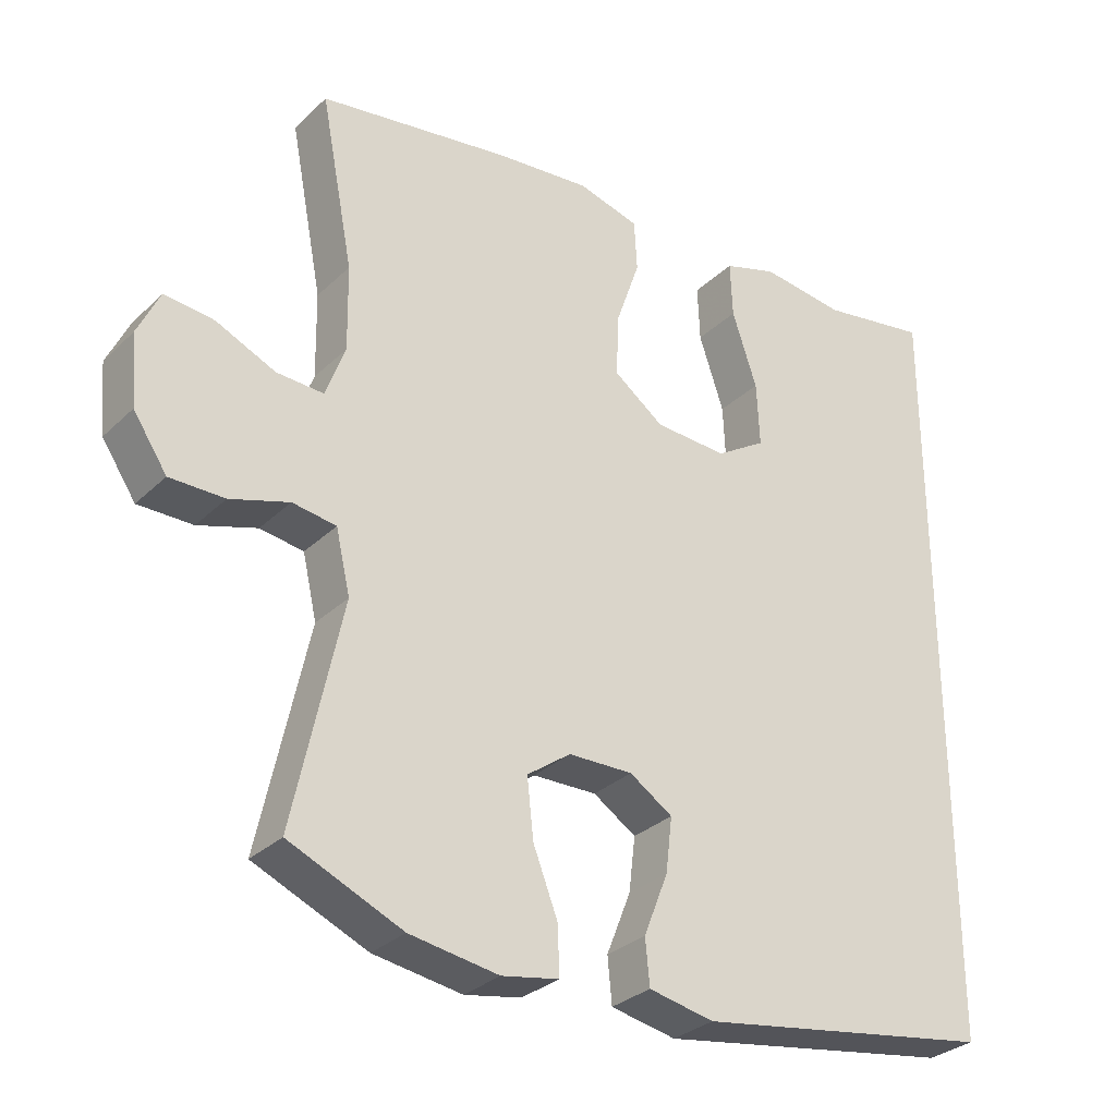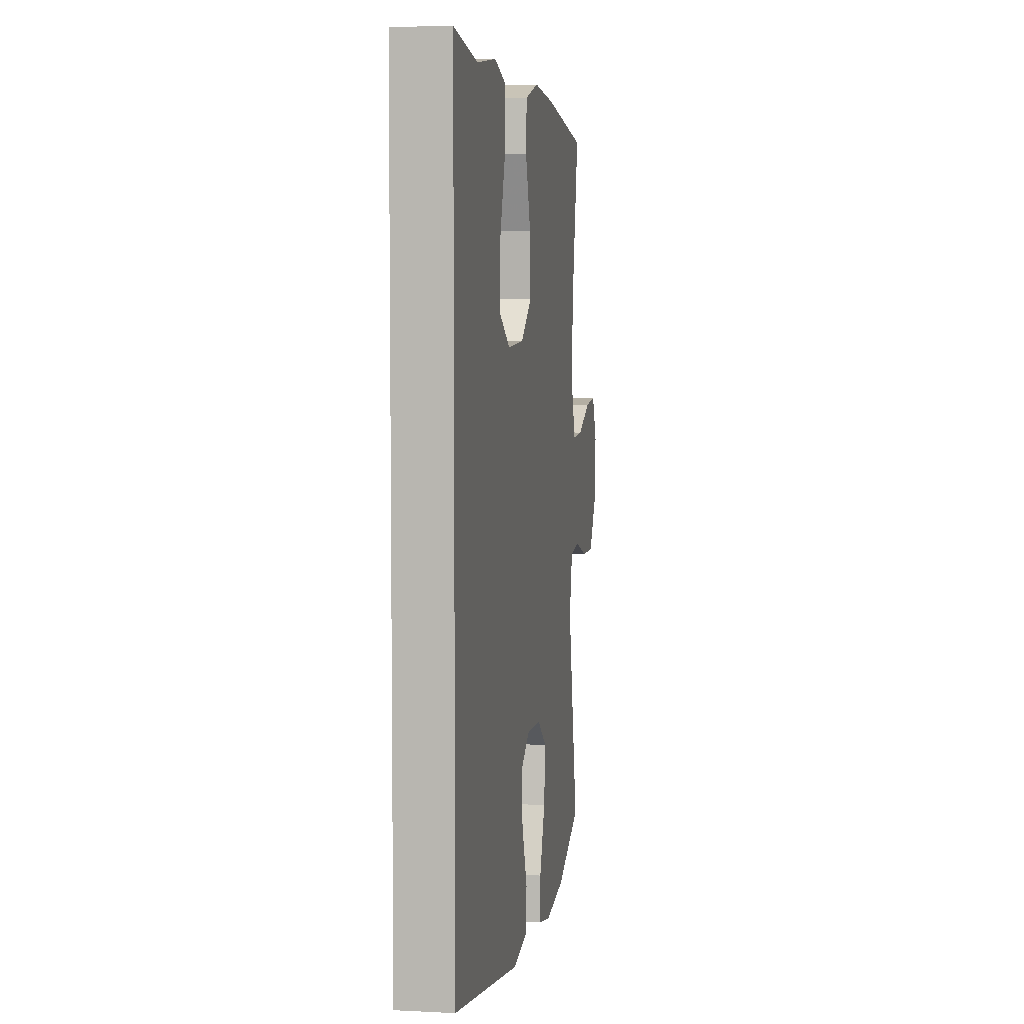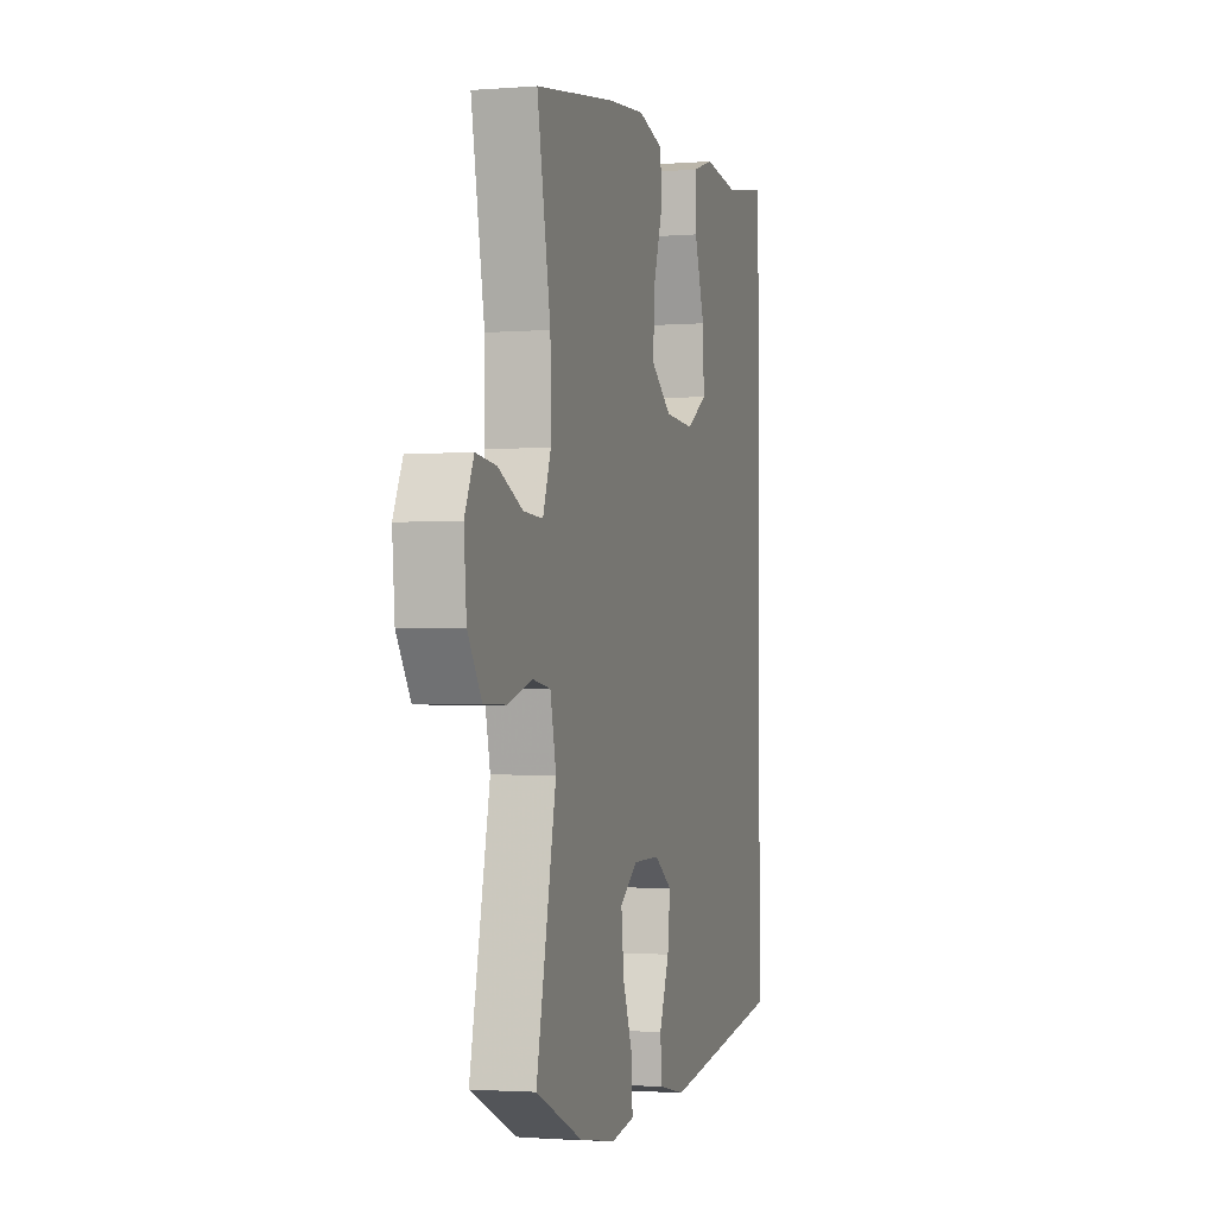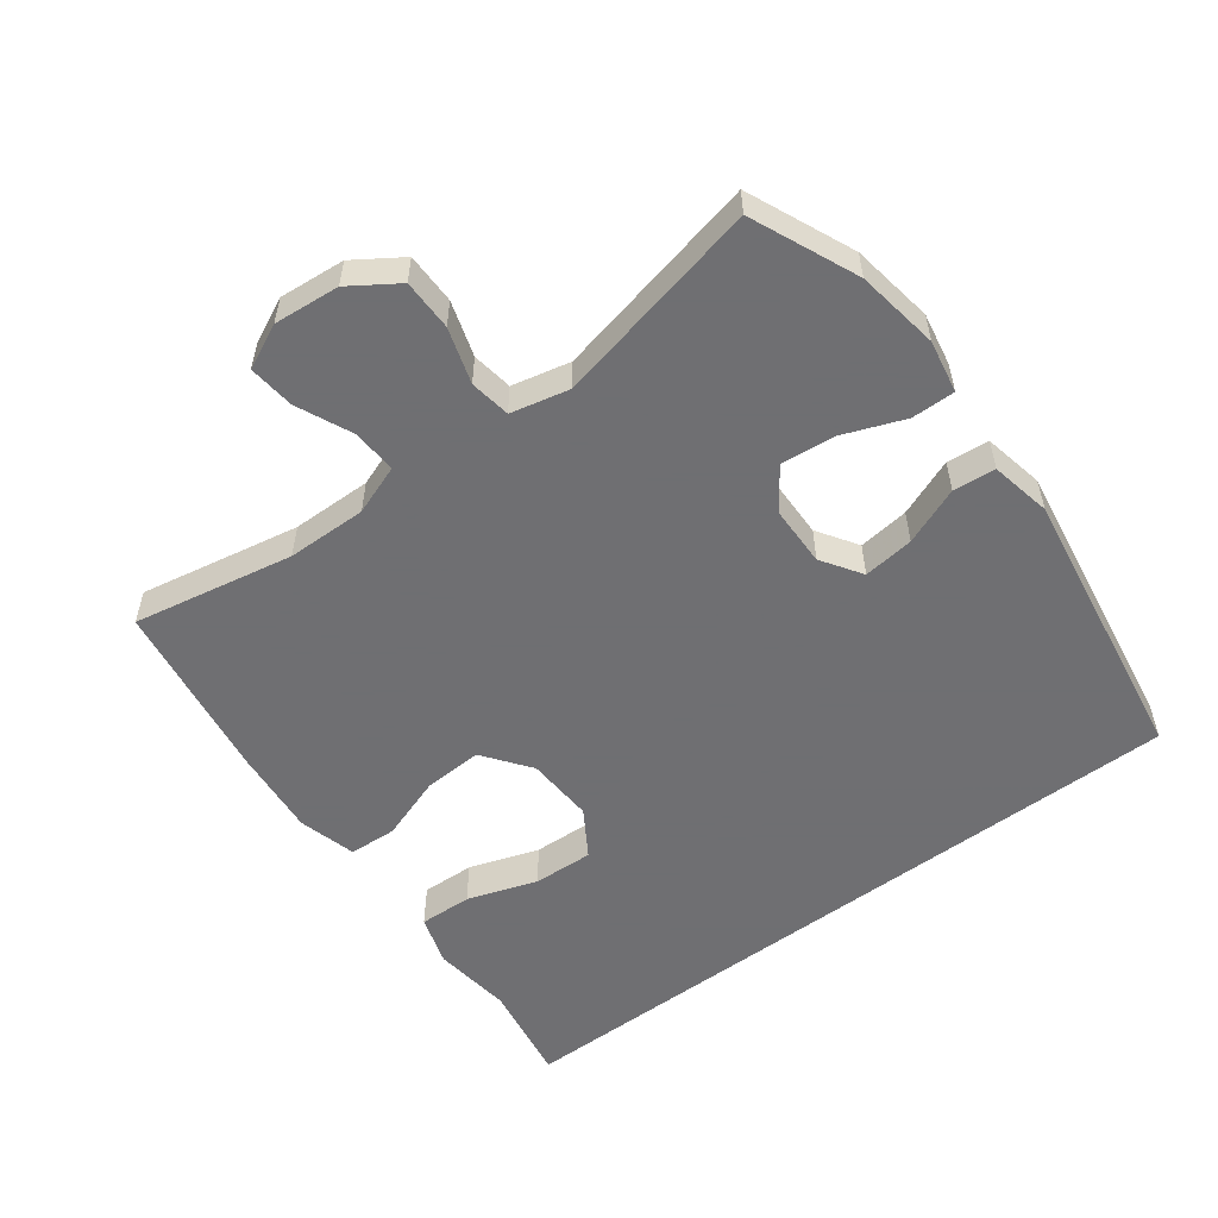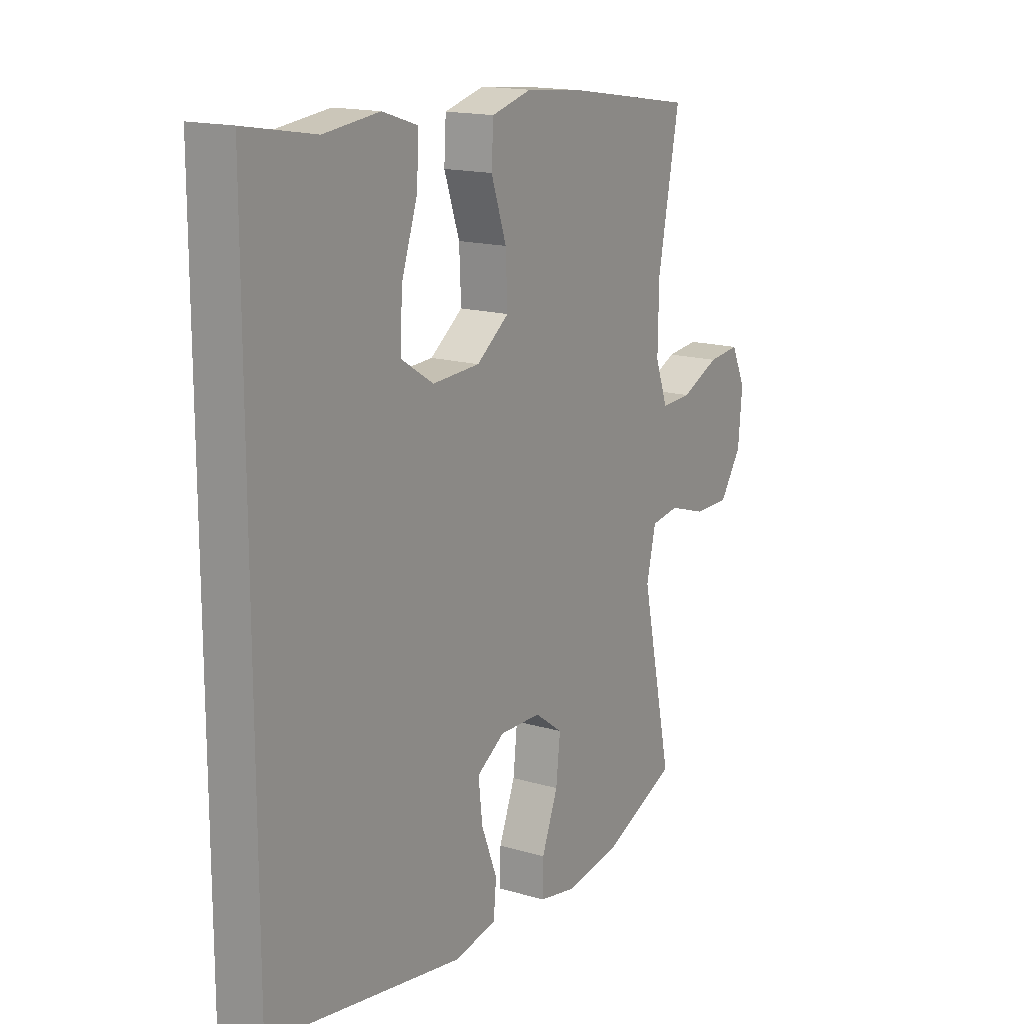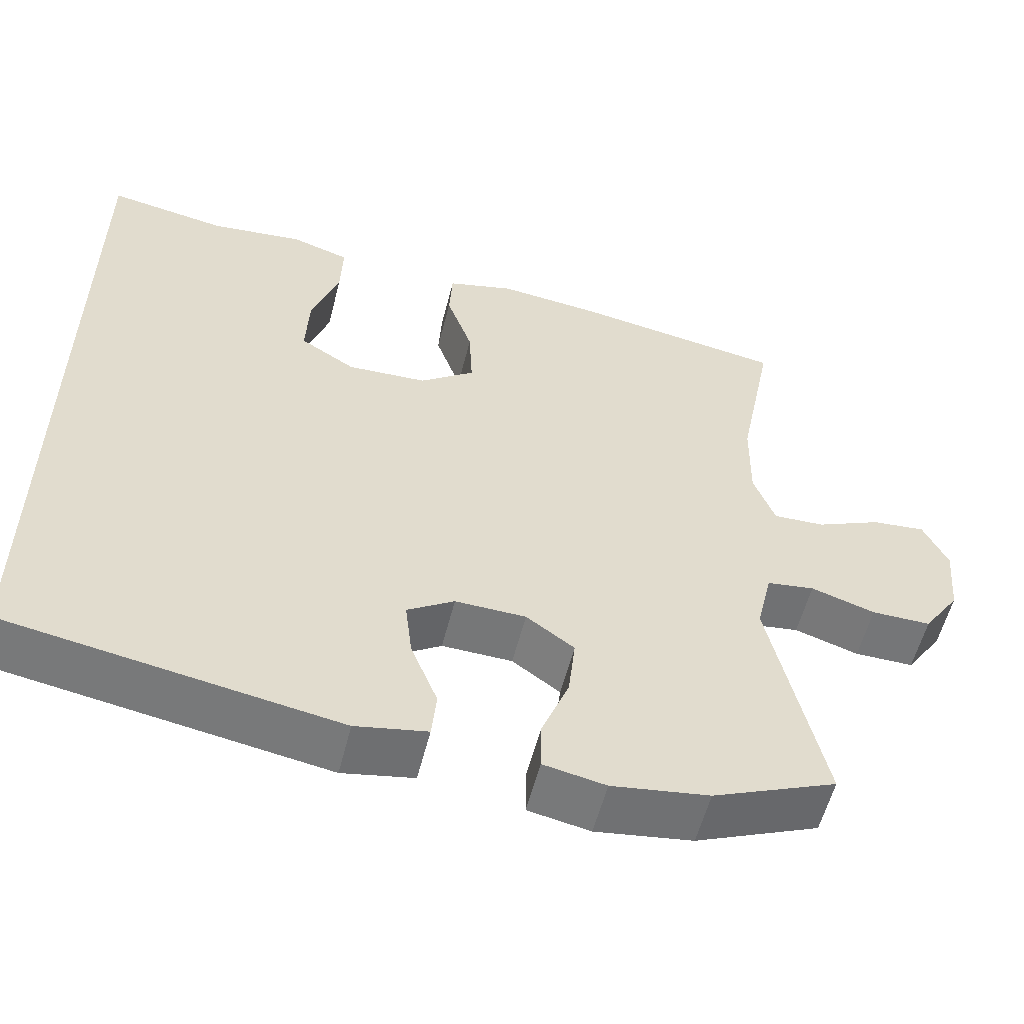
<metadata>
{"format":"obj","ext":"obj","renderer":"f3d","projection":"perspective","resolution":1024,"background":"white","views":[{"elev":-30.6,"azim":143.1,"up":"+Z"},{"elev":5.7,"azim":-80.9,"up":"+Z"},{"elev":-2.3,"azim":105.7,"up":"+Z"},{"elev":-54.7,"azim":127.0,"up":"+Y"},{"elev":16.0,"azim":-58.4,"up":"+Z"},{"elev":-56.8,"azim":-14.2,"up":"+Z"}]}
</metadata>
<code>
v 0.5 0.07 0.5
v 0.454 0.07 0.261
v 0.452 0.07 0.142
v 0.479 0.07 0.068
v 0.545 0.07 0.071
v 0.628 0.07 0.108
v 0.697 0.07 0.115
v 0.728 0.07 0.049
v 0.719 0.07 -0.049
v 0.672 0.07 -0.119
v 0.596 0.07 -0.119
v 0.514 0.07 -0.093
v 0.453 0.07 -0.102
v 0.433 0.07 -0.189
v 0.5 0.07 -0.5
v 0.342 0.07 -0.568
v 0.218 0.07 -0.587
v 0.139 0.07 -0.572
v 0.14 0.07 -0.507
v 0.175 0.07 -0.417
v 0.184 0.07 -0.335
v 0.123 0.07 -0.291
v 0.033 0.07 -0.289
v -0.027 0.07 -0.328
v -0.018 0.07 -0.404
v 0.016 0.07 -0.49
v 0.01 0.07 -0.553
v -0.081 0.07 -0.571
v -0.5 0.07 -0.503
v -0.5 0.07 0.573
v -0.348 0.07 0.547
v -0.229 0.07 0.561
v -0.154 0.07 0.537
v -0.157 0.07 0.458
v -0.192 0.07 0.354
v -0.196 0.07 0.264
v -0.126 0.07 0.22
v -0.024 0.07 0.225
v 0.046 0.07 0.277
v 0.042 0.07 0.365
v 0.009 0.07 0.461
v 0.013 0.07 0.532
v 0.099 0.07 0.555
v 0.23 0.07 0.542
v 0.5 0 0.5
v 0.454 0 0.261
v 0.452 0 0.142
v 0.479 0 0.068
v 0.545 0 0.071
v 0.628 0 0.108
v 0.697 0 0.115
v 0.728 0 0.049
v 0.719 0 -0.049
v 0.672 0 -0.119
v 0.596 0 -0.119
v 0.514 0 -0.093
v 0.453 0 -0.102
v 0.433 0 -0.189
v 0.5 0 -0.5
v 0.342 0 -0.568
v 0.218 0 -0.587
v 0.139 0 -0.572
v 0.14 0 -0.507
v 0.175 0 -0.417
v 0.184 0 -0.335
v 0.123 0 -0.291
v 0.033 0 -0.289
v -0.027 0 -0.328
v -0.018 0 -0.404
v 0.016 0 -0.49
v 0.01 0 -0.553
v -0.081 0 -0.571
v -0.5 0 -0.503
v -0.5 0 0.573
v -0.348 0 0.547
v -0.229 0 0.561
v -0.154 0 0.537
v -0.157 0 0.458
v -0.192 0 0.354
v -0.196 0 0.264
v -0.126 0 0.22
v -0.024 0 0.225
v 0.046 0 0.277
v 0.042 0 0.365
v 0.009 0 0.461
v 0.013 0 0.532
v 0.099 0 0.555
v 0.23 0 0.542
f 44 1 2
f 43 44 2
f 42 43 2
f 41 42 2
f 40 41 2
f 39 40 2 3
f 38 39 3 4
f 37 38 4
f 33 34 35
f 32 33 35
f 31 32 35
f 31 35 36
f 30 31 36
f 28 29 30
f 27 28 30
f 26 27 30
f 25 26 30
f 24 25 30 36
f 23 24 36 37
f 18 19 20
f 17 18 20
f 16 17 20
f 15 16 20
f 14 15 20
f 13 14 20 21
f 10 11 12
f 9 10 12
f 8 9 12
f 7 8 12
f 6 7 12
f 5 6 12
f 4 5 12 13
f 37 4 13
f 23 37 13
f 22 23 13
f 13 21 22
f 46 45 88
f 46 88 87
f 46 87 86
f 46 86 85
f 46 85 84
f 47 46 84 83
f 48 47 83 82
f 48 82 81
f 79 78 77
f 79 77 76
f 79 76 75
f 80 79 75
f 80 75 74
f 74 73 72
f 74 72 71
f 74 71 70
f 74 70 69
f 80 74 69 68
f 81 80 68 67
f 64 63 62
f 64 62 61
f 64 61 60
f 64 60 59
f 64 59 58
f 65 64 58 57
f 56 55 54
f 56 54 53
f 56 53 52
f 56 52 51
f 56 51 50
f 56 50 49
f 57 56 49 48
f 57 48 81
f 57 81 67
f 57 67 66
f 66 65 57
f 1 45 46 2
f 2 46 47 3
f 3 47 48 4
f 4 48 49 5
f 5 49 50 6
f 6 50 51 7
f 7 51 52 8
f 8 52 53 9
f 9 53 54 10
f 10 54 55 11
f 11 55 56 12
f 12 56 57 13
f 13 57 58 14
f 14 58 59 15
f 15 59 60 16
f 16 60 61 17
f 17 61 62 18
f 18 62 63 19
f 19 63 64 20
f 20 64 65 21
f 21 65 66 22
f 22 66 67 23
f 23 67 68 24
f 24 68 69 25
f 25 69 70 26
f 26 70 71 27
f 27 71 72 28
f 28 72 73 29
f 29 73 74 30
f 30 74 75 31
f 31 75 76 32
f 32 76 77 33
f 33 77 78 34
f 34 78 79 35
f 35 79 80 36
f 36 80 81 37
f 37 81 82 38
f 38 82 83 39
f 39 83 84 40
f 40 84 85 41
f 41 85 86 42
f 42 86 87 43
f 43 87 88 44
f 44 88 45 1

</code>
